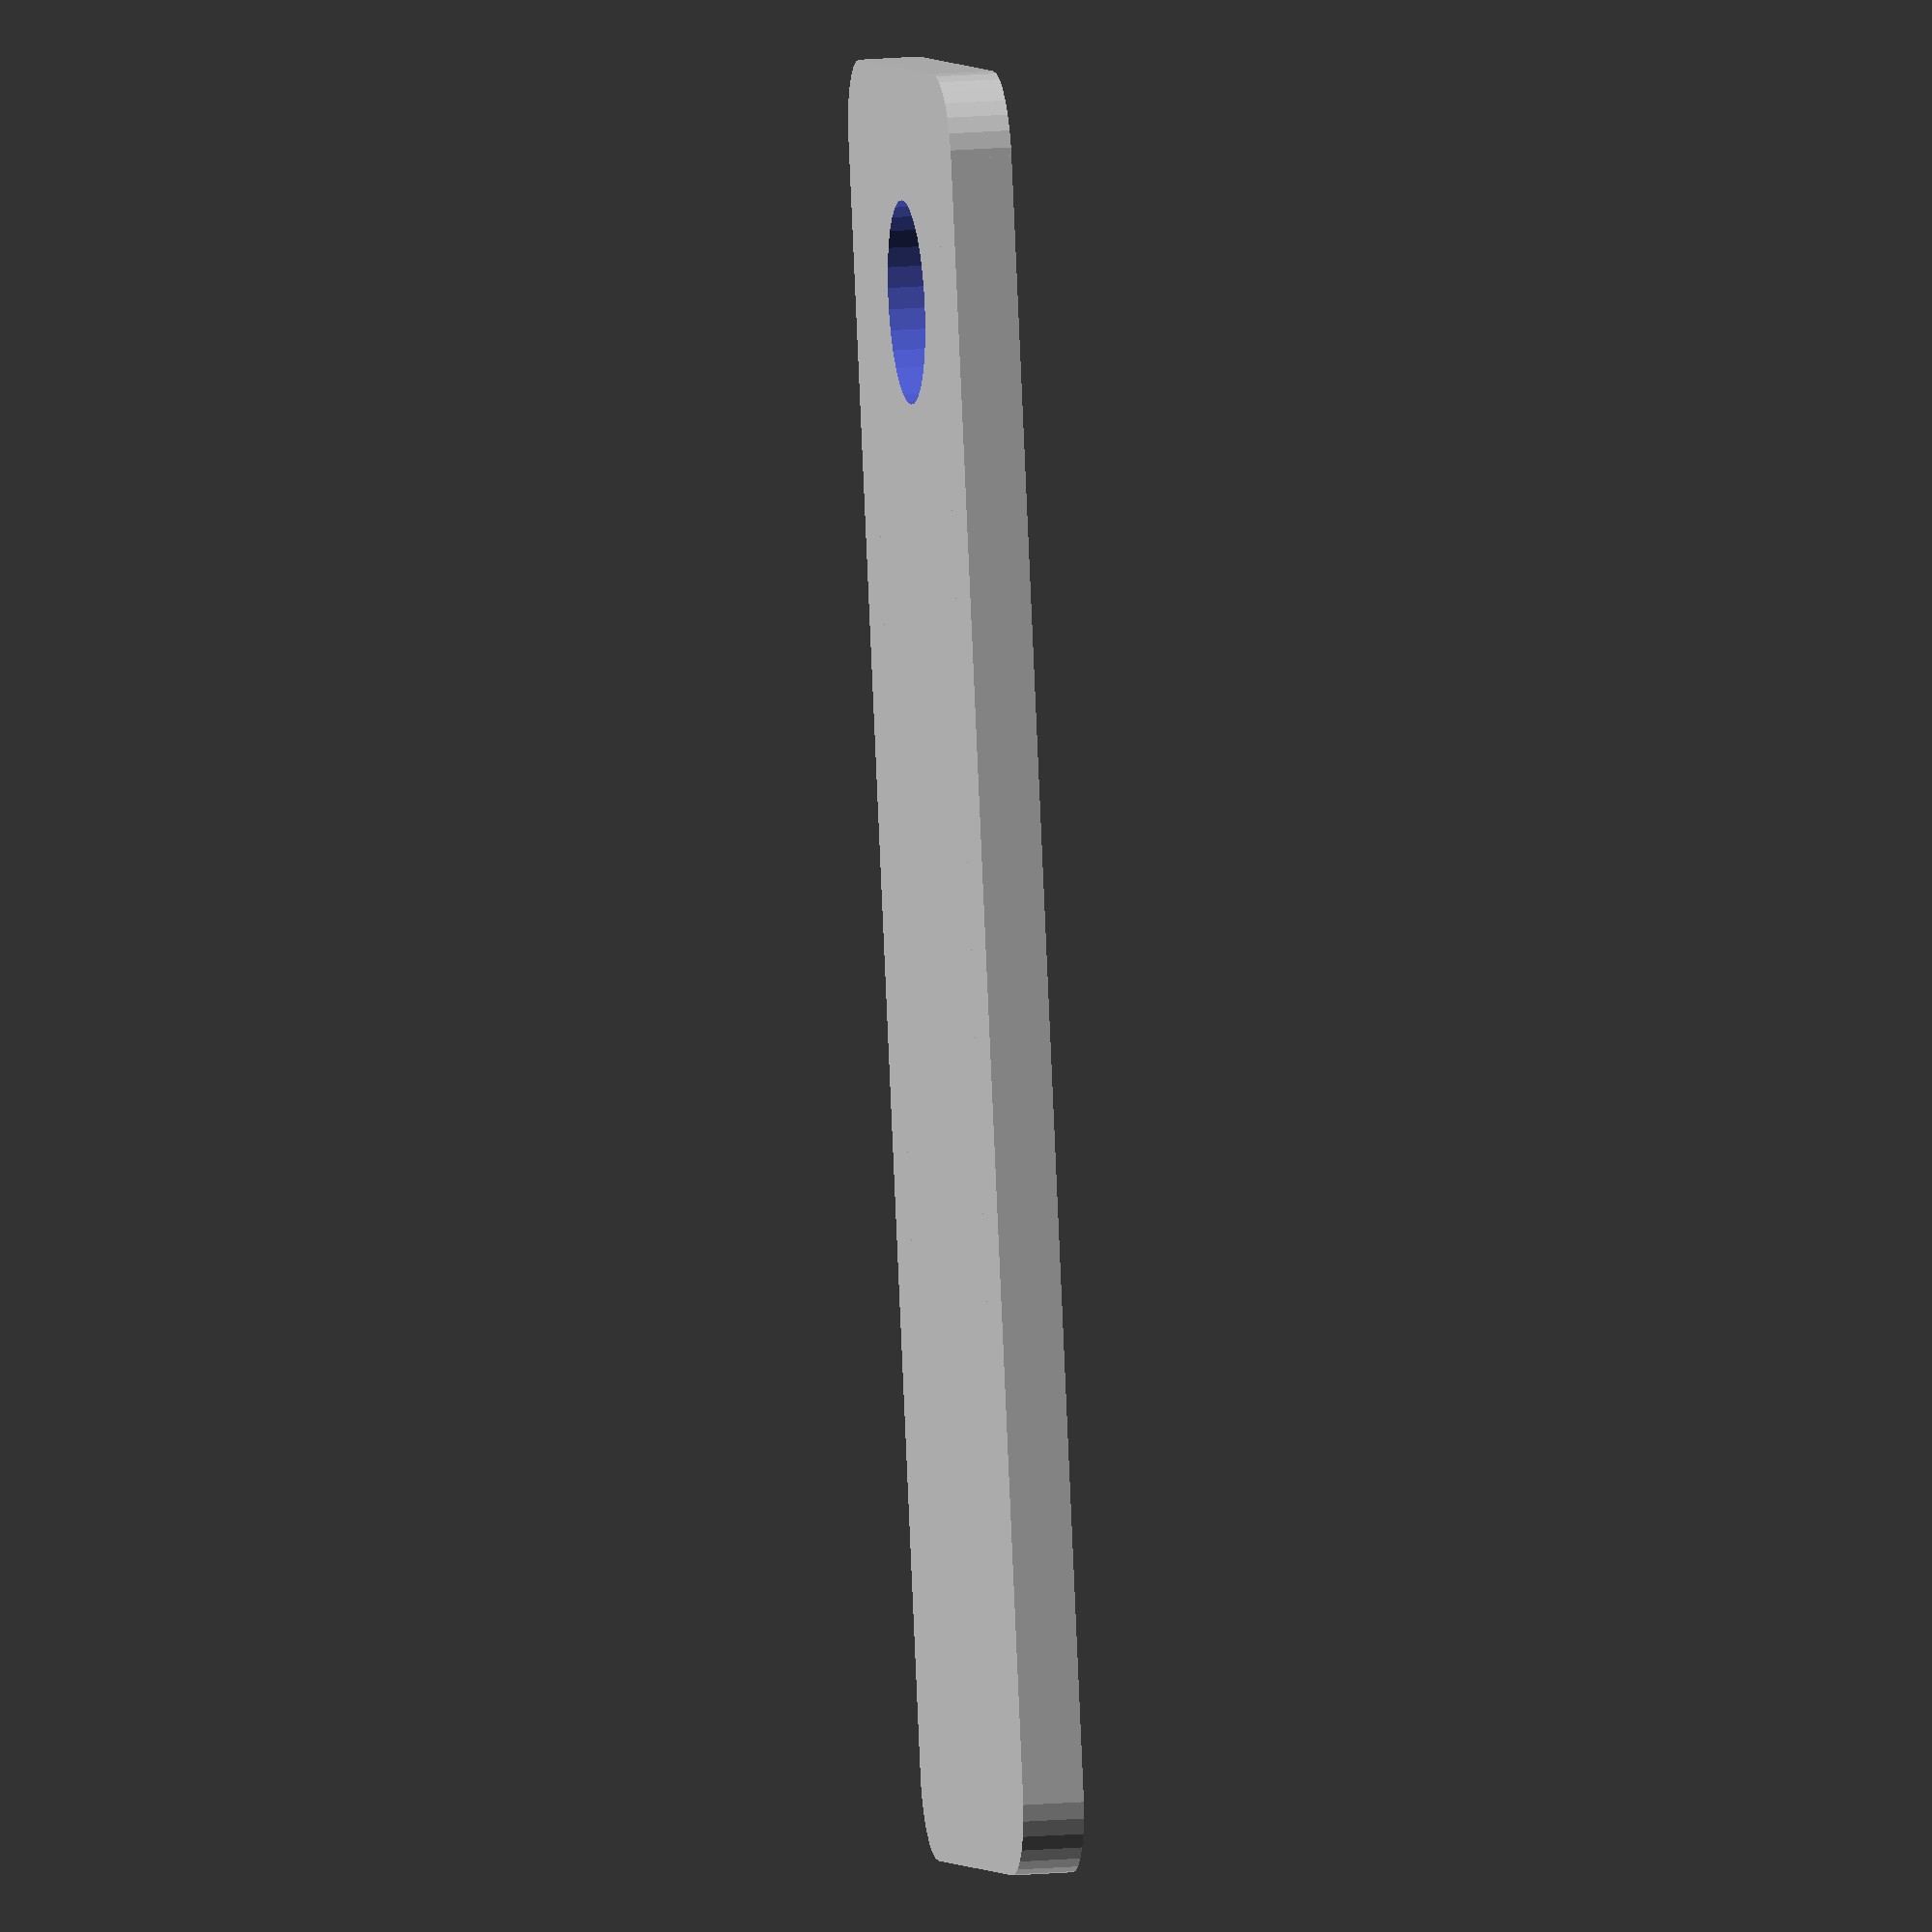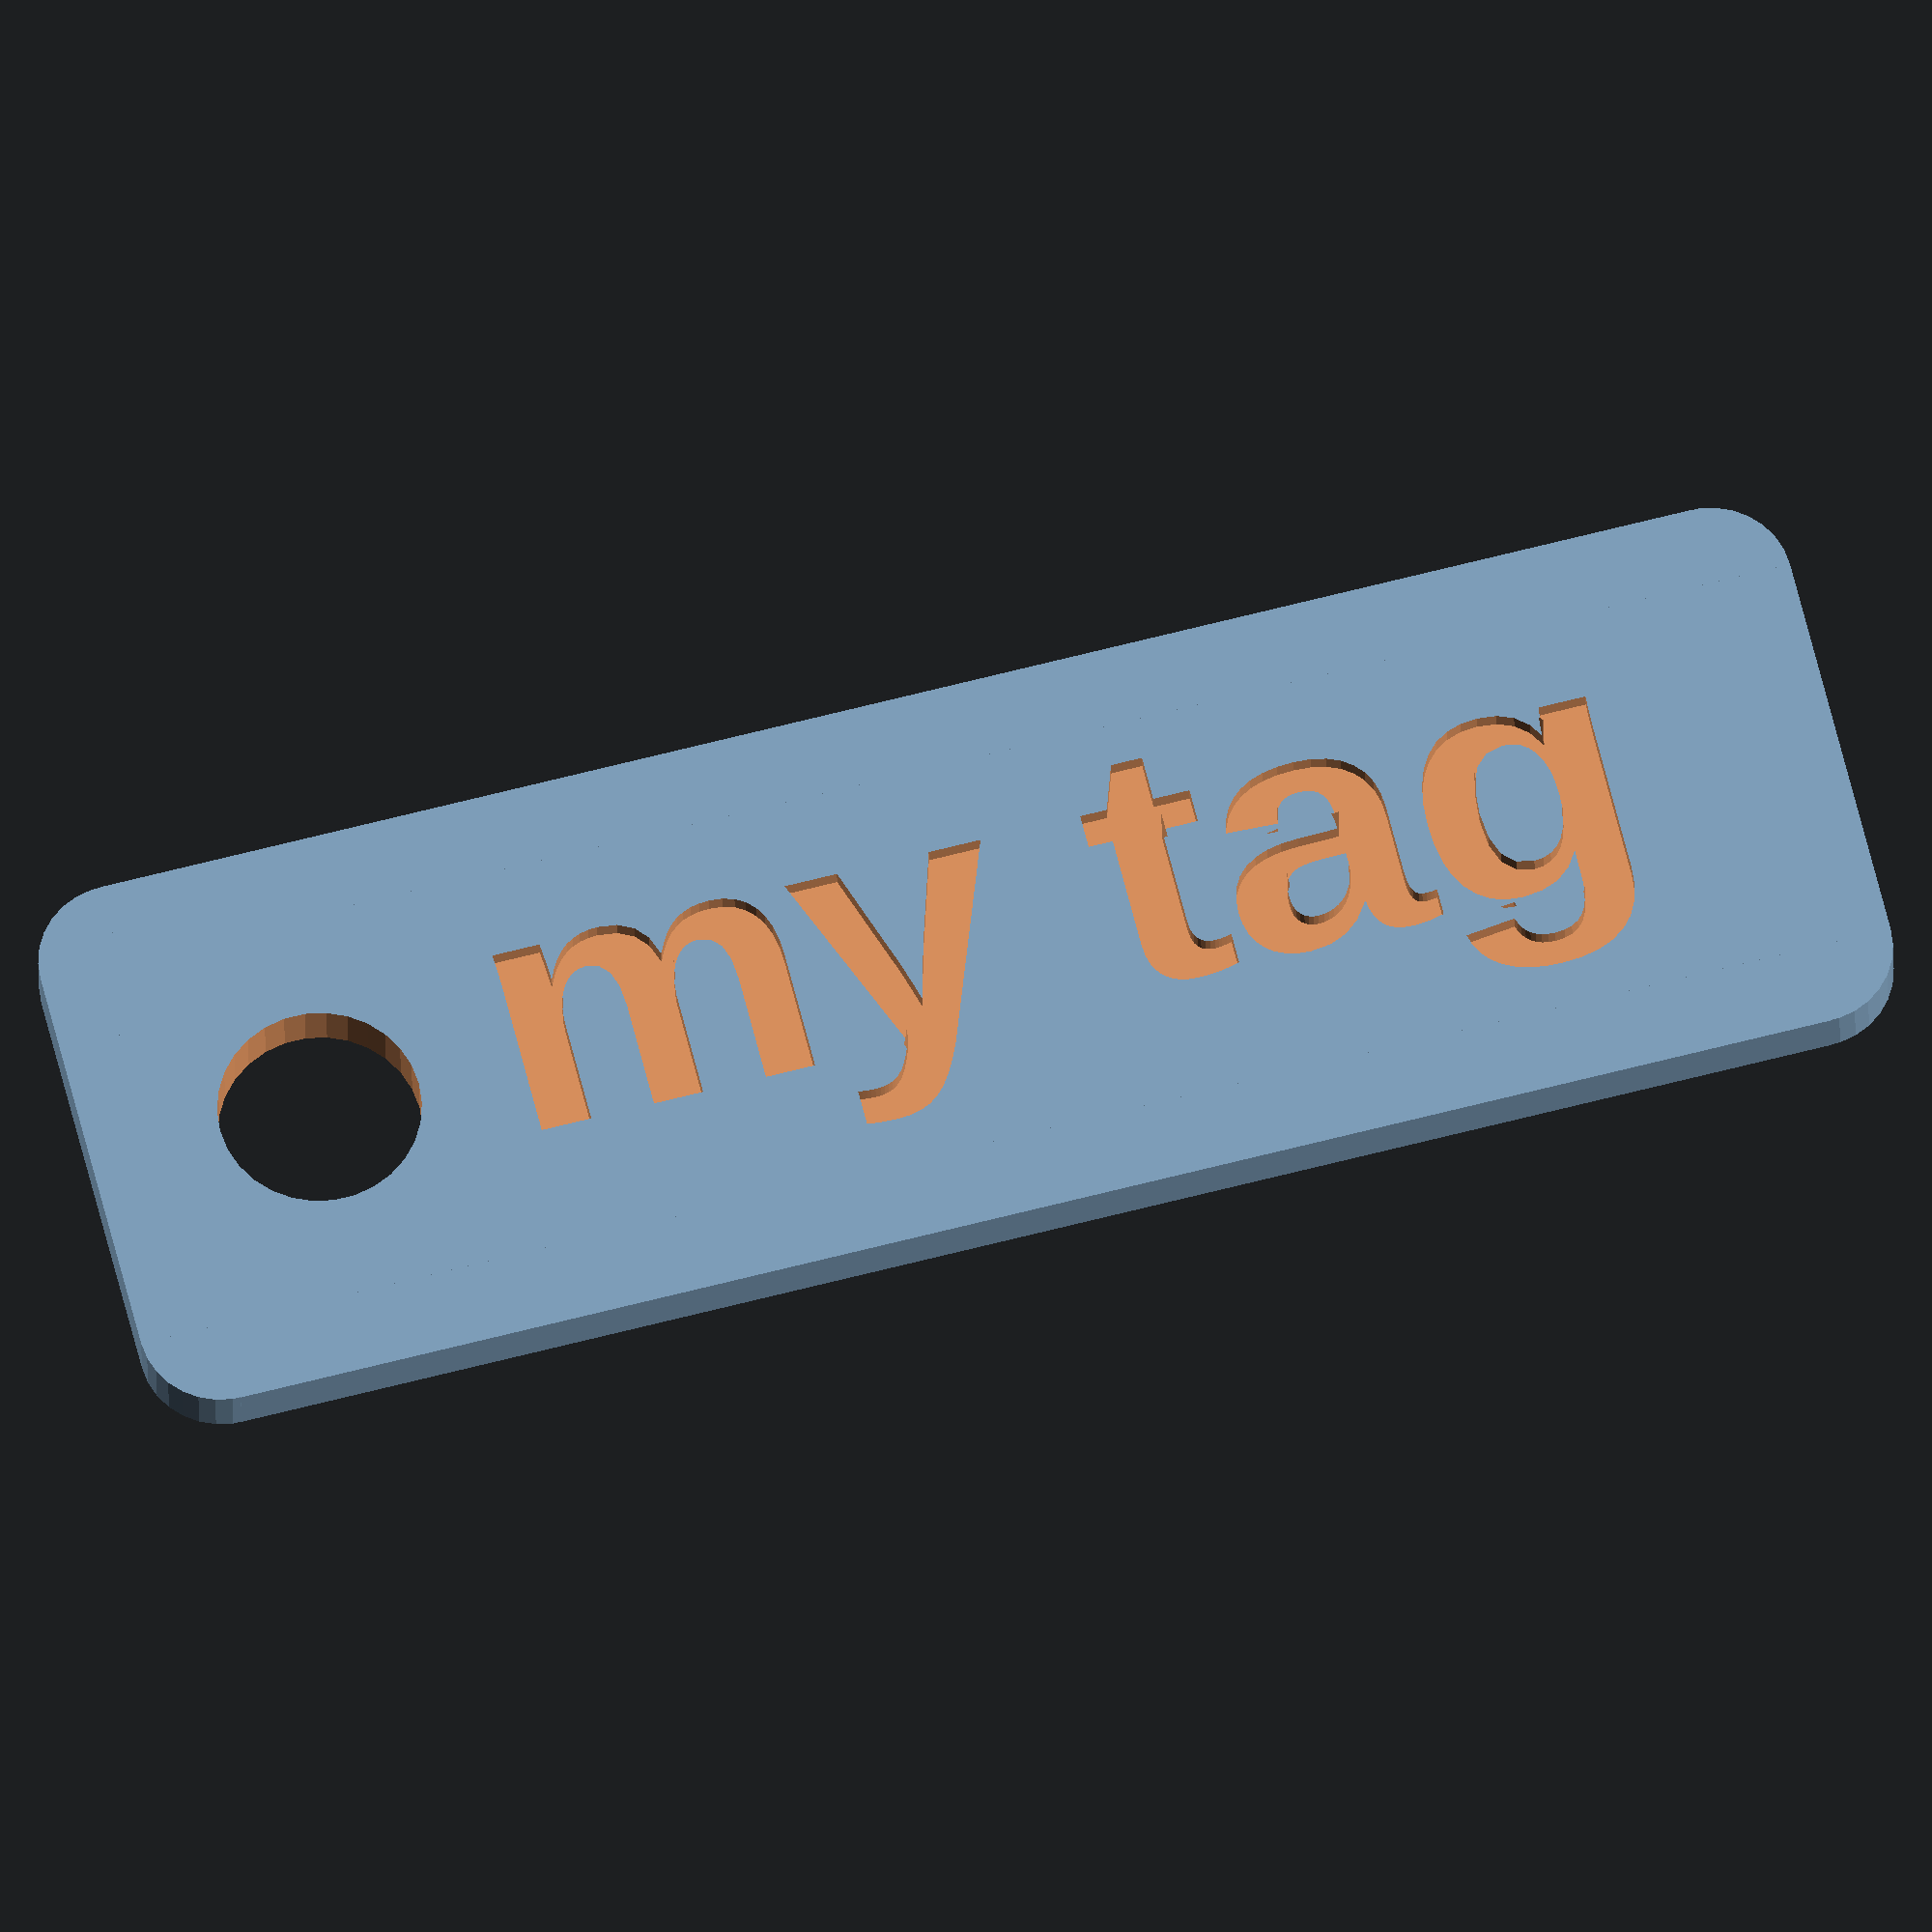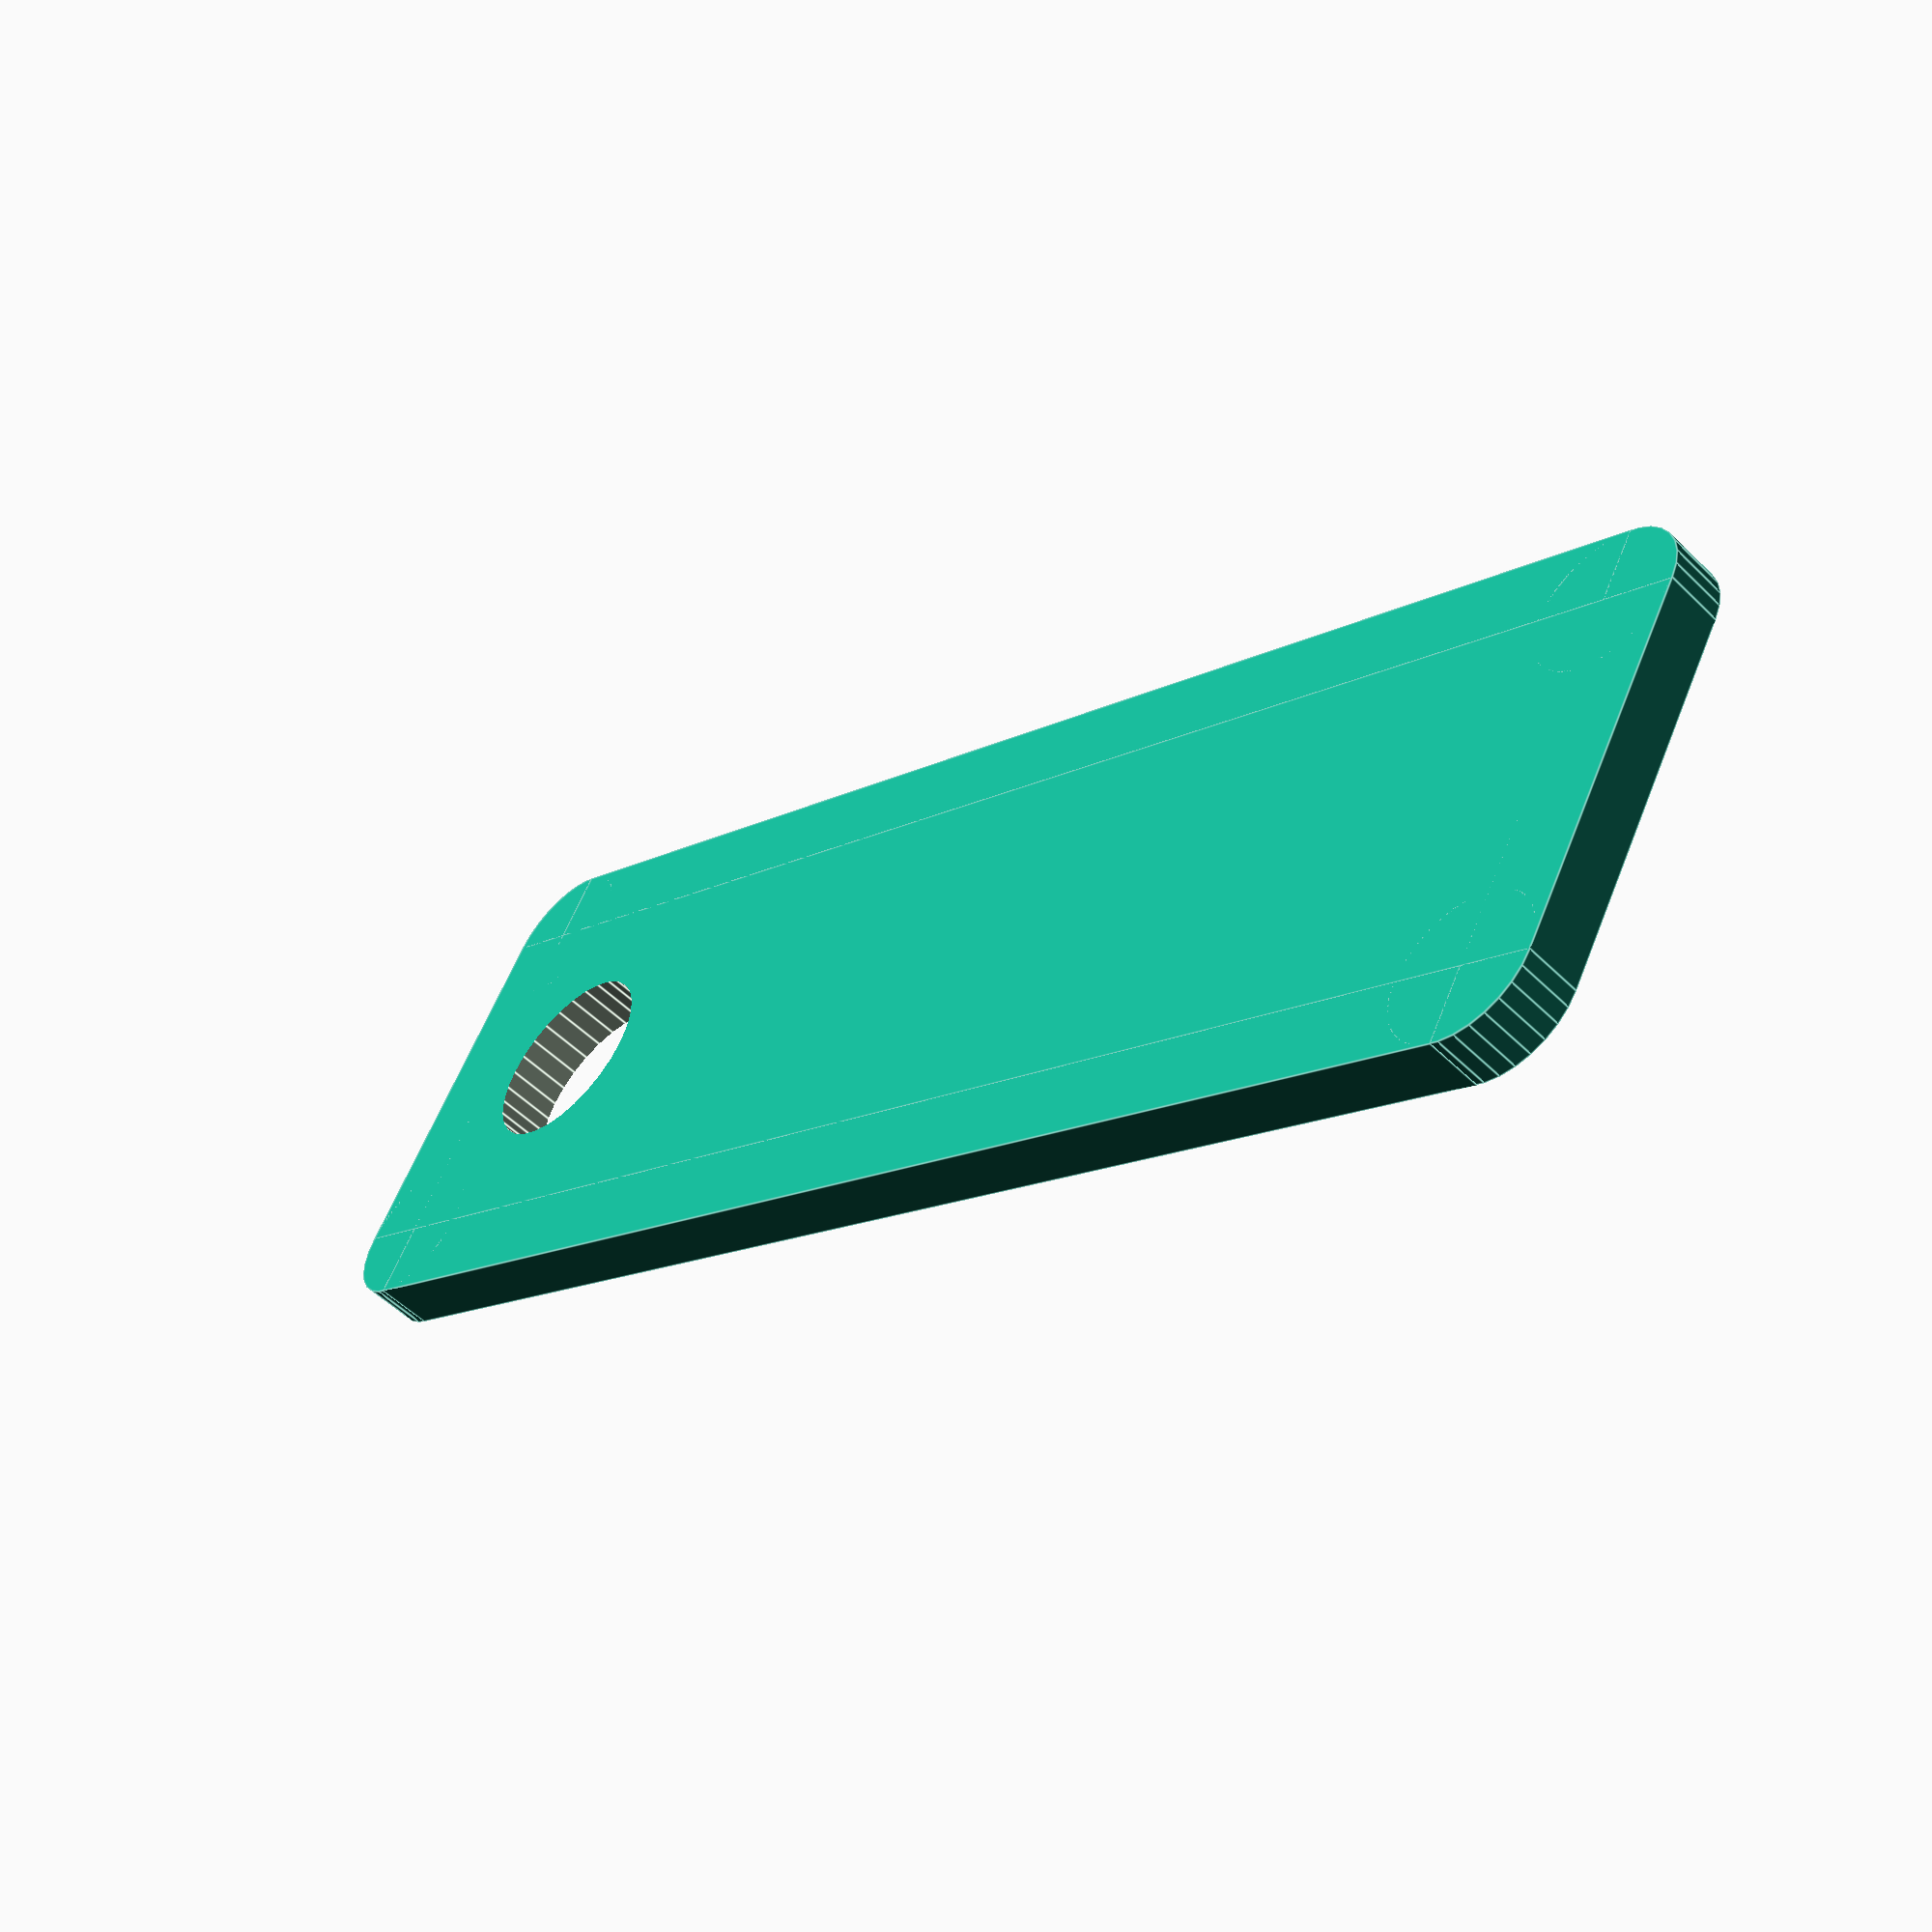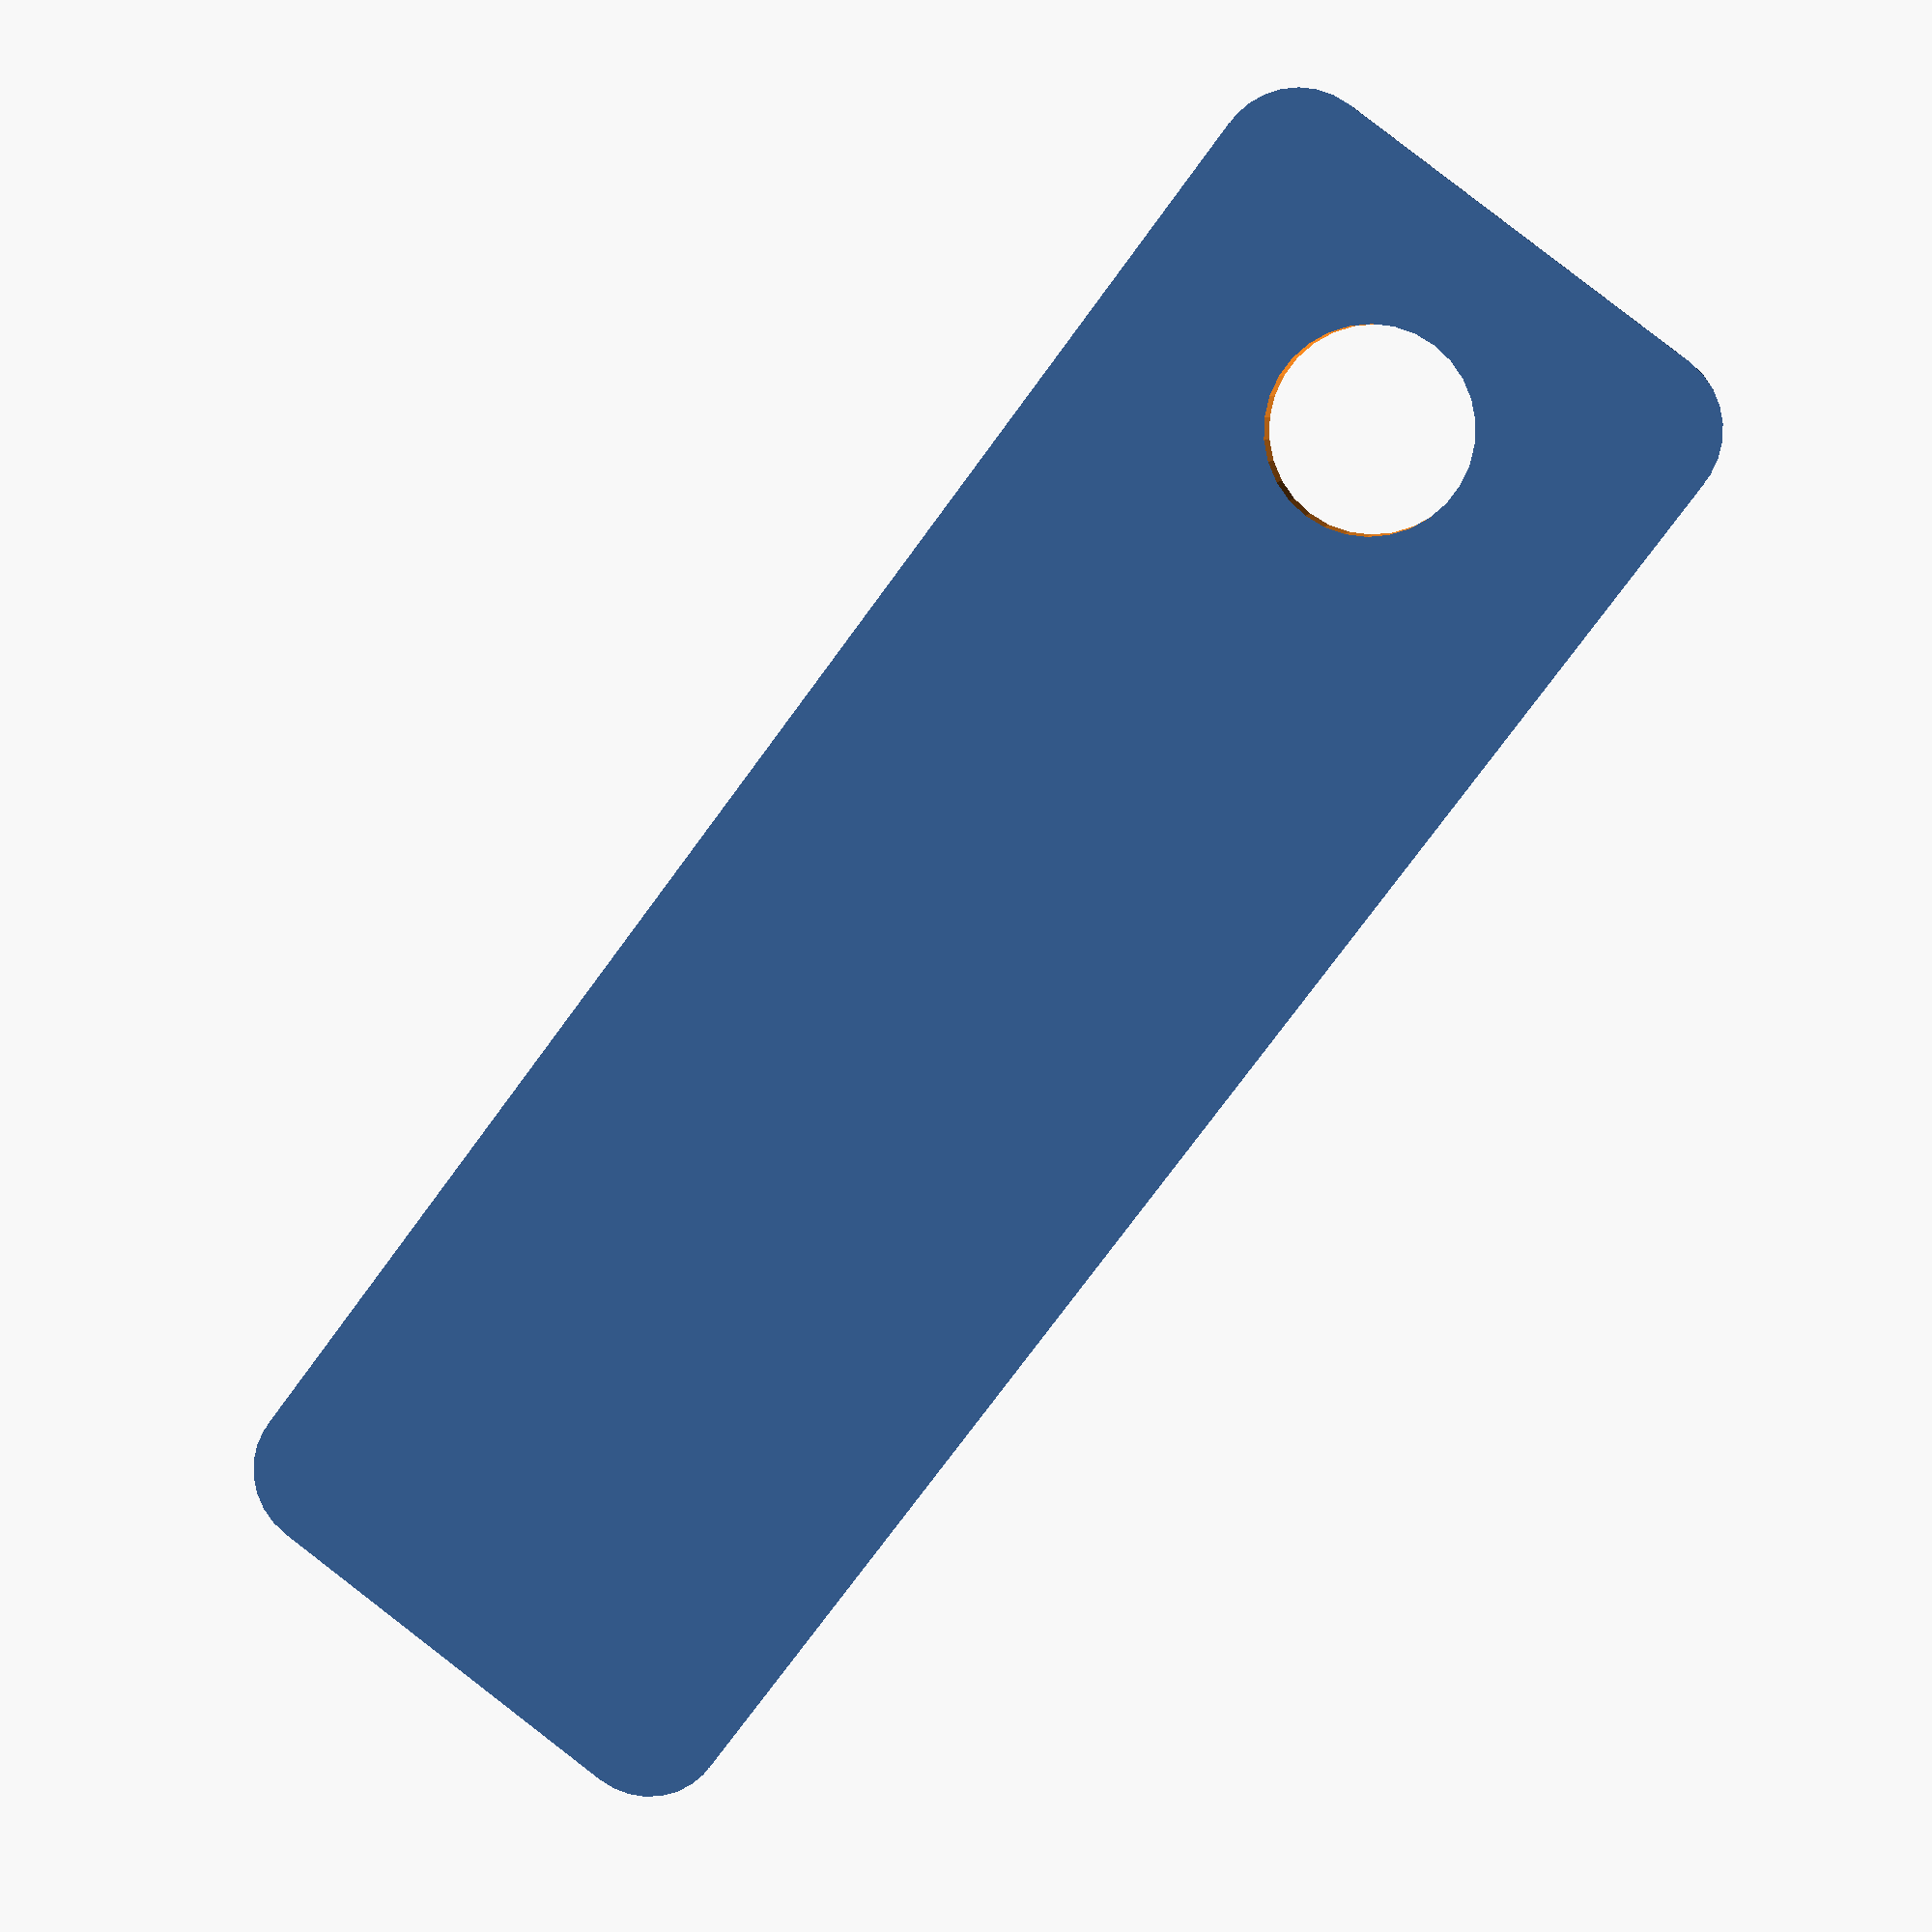
<openscad>
// (c) 2019 Pavel Suchmann <pavel@suchmann.cz>
// Licensed under the terms of "Creative Commons - Public Domain Dedication"
//
// Note the source code would be more succint with minkowski()
// but its use is not recommended by Customizer's best practises.

// your text
label = "my tag";

// size of the font
size = 4; // [3:8]

// font name
font = "Liberation Sans:style=Bold"; // [ "Liberation Sans:style=Bold", "Open Sans:style=Bold", "Dejavu Serif:style=Bold", "Liberation Serif:style=Bold", "Luxi Serif:style=Bold" ]

/* [Hidden] */

$fn=30;

width = size * 2.0;
hole = 2;
length = (len(label)+2) * size;
border = size * 0.4;
height = 1.2;
emboss = 0.2;

//echo(length);
//echo(width);

difference() {
    union() {
        translate([-length/2, -width/2, 0])
            cylinder(r=border, h=height, center=true);
        translate([length/2, -width/2, 0])
            cylinder(r=border, h=height, center=true);
        translate([-length/2, width/2, 0])
            cylinder(r=border, h=height, center=true);
        translate([length/2, width/2, 0])
            cylinder(r=border, h=height, center=true);
        cube([length, width+border*2, height], center=true);
        cube([length+border*2, width, height], center=true);
    }
    union() {
        translate([hole, 0, emboss])
            linear_extrude(height)
                resize([(length - 5*hole) * 1.0, 0], auto=true)
                    text(label, size, halign="center", valign="center", font=font);
        translate([-length/2+1.5*hole, 0, -0.1])
            cylinder(r=hole, h=height*2, center=true);
    }
}
</openscad>
<views>
elev=343.9 azim=103.8 roll=259.4 proj=o view=wireframe
elev=203.4 azim=165.8 roll=179.3 proj=o view=solid
elev=53.0 azim=150.1 roll=223.6 proj=p view=edges
elev=352.7 azim=53.2 roll=188.5 proj=p view=wireframe
</views>
